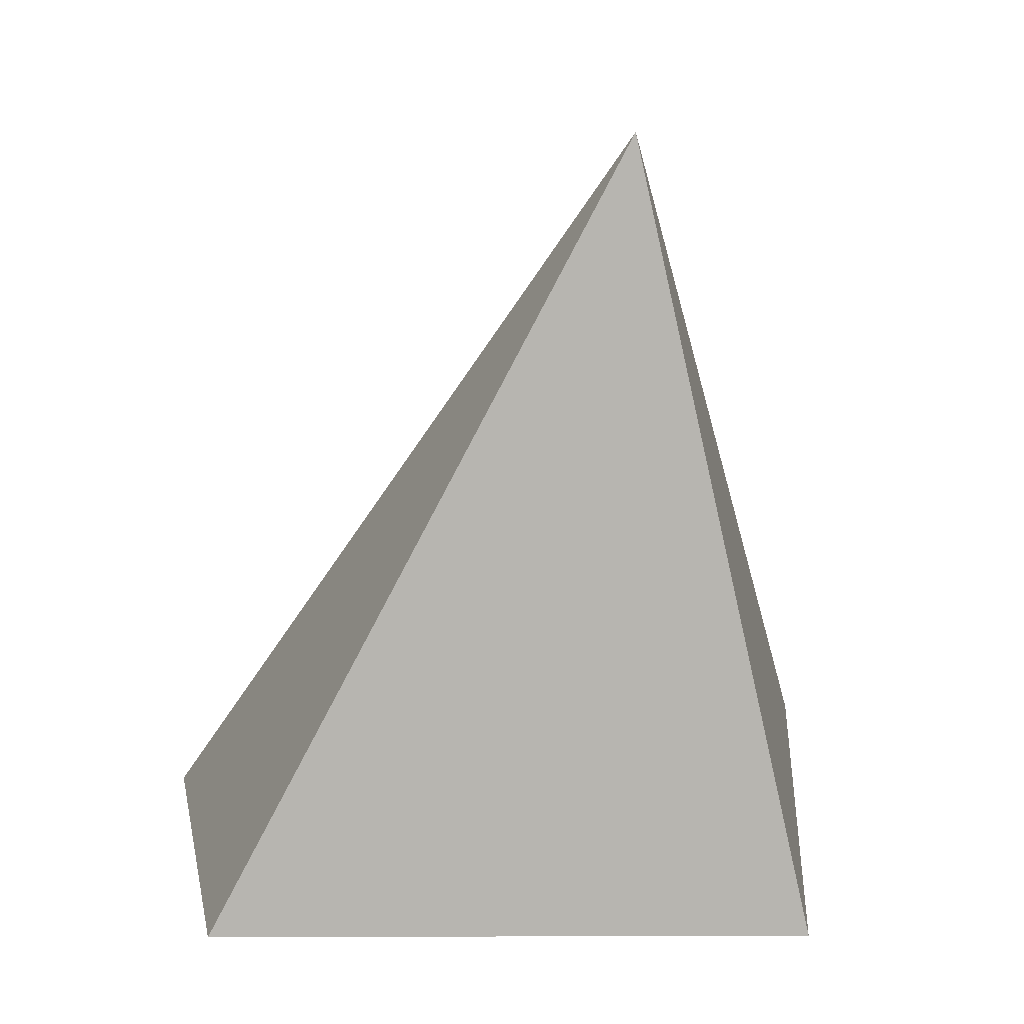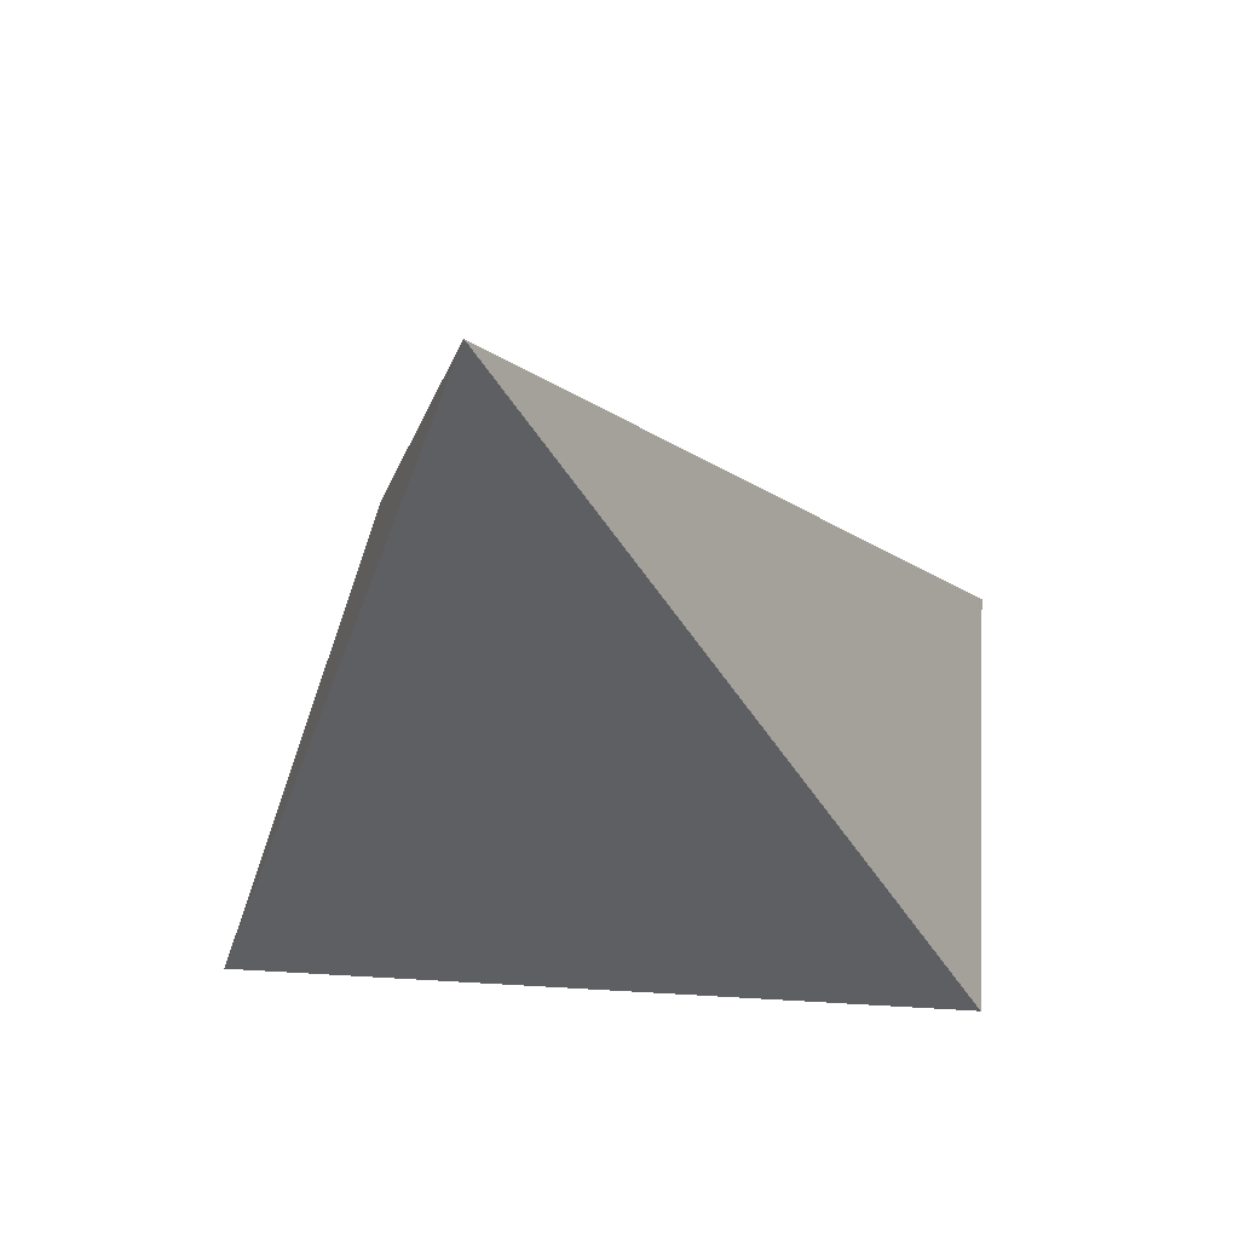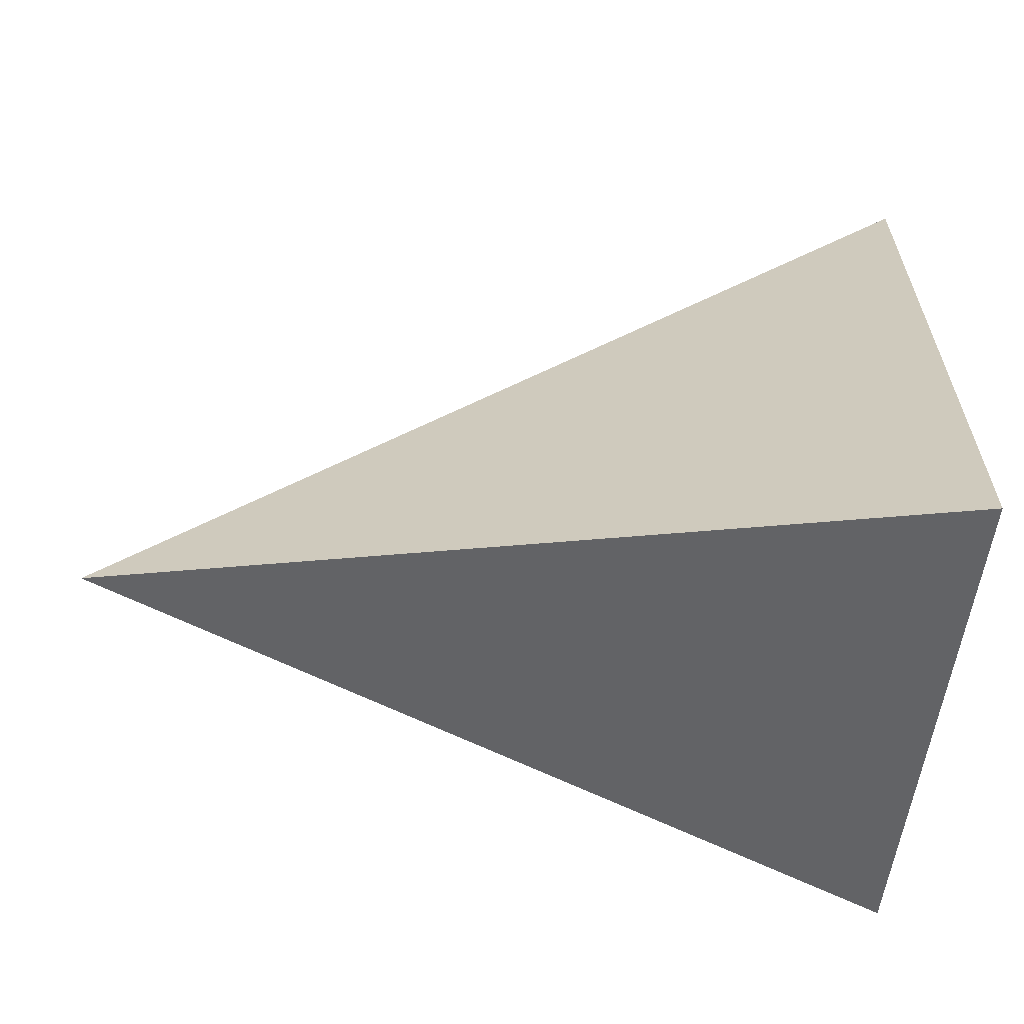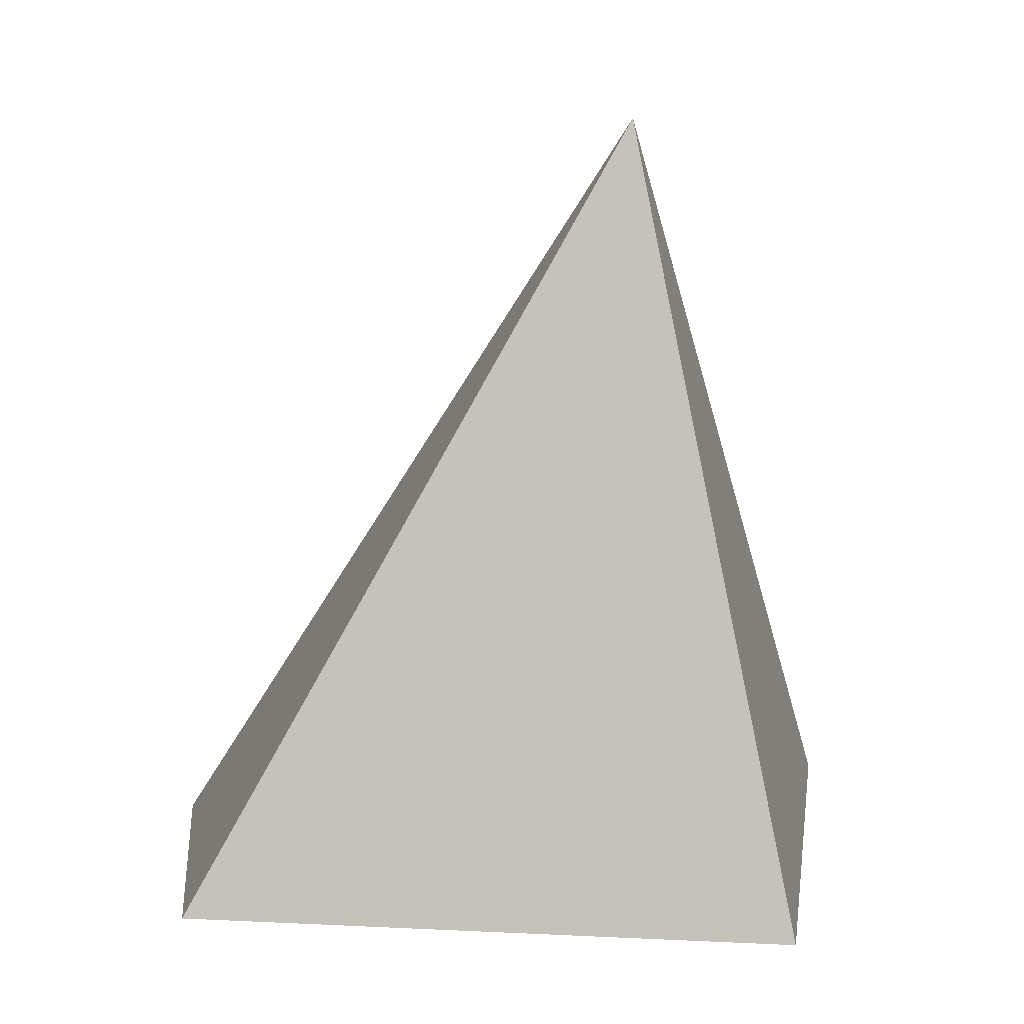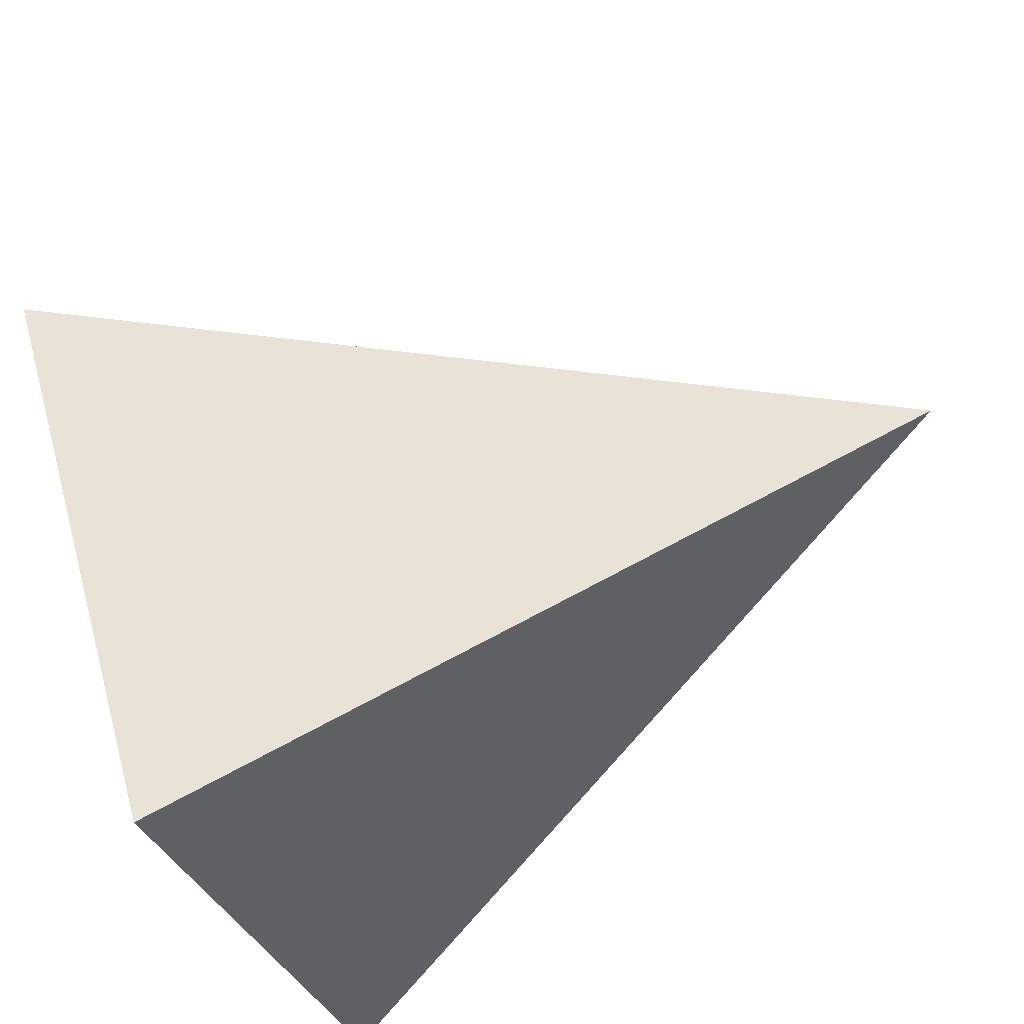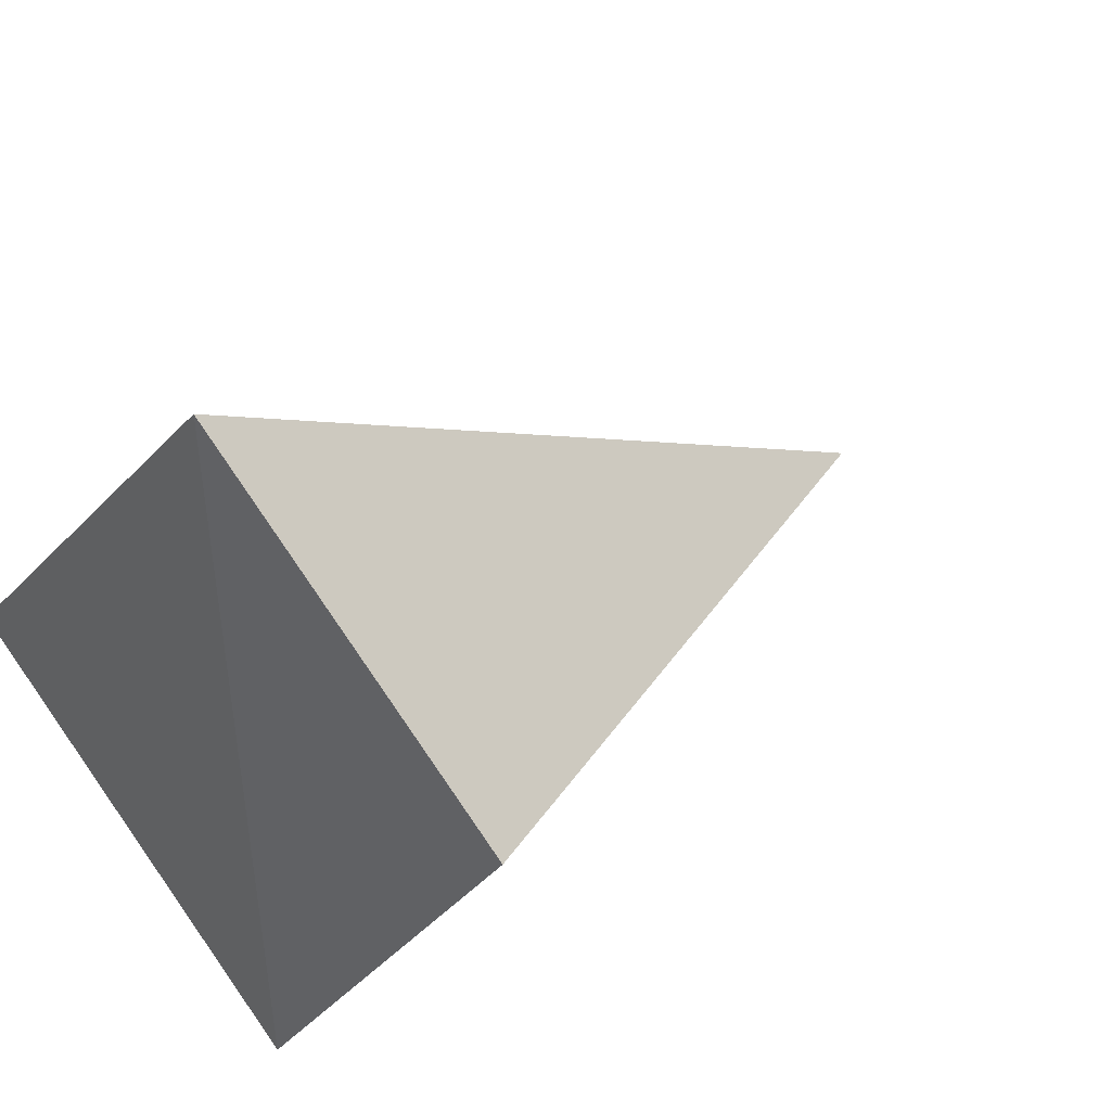
<metadata>
{"format":"obj","ext":"obj","renderer":"f3d","projection":"perspective","resolution":1024,"background":"white","views":[{"elev":27.3,"azim":123.4,"up":"+Y"},{"elev":63.7,"azim":-44.0,"up":"+Y"},{"elev":-20.6,"azim":-93.7,"up":"+Z"},{"elev":19.1,"azim":128.3,"up":"+Y"},{"elev":-67.7,"azim":118.9,"up":"+Z"},{"elev":37.8,"azim":52.9,"up":"+Z"}]}
</metadata>
<code>
o Cone
v 0.01683 -0.8729 -0.8431
v 0.8242 -0.8483 0.3113
v 0.1523 -1.006 0.958
v -0.9858 -0.9558 -0.2525
v -0.228 0.9088 -0.1764
f 1 5 2
f 2 5 3
f 1 3 4
f 3 5 4
f 4 5 1
f 1 2 3

</code>
